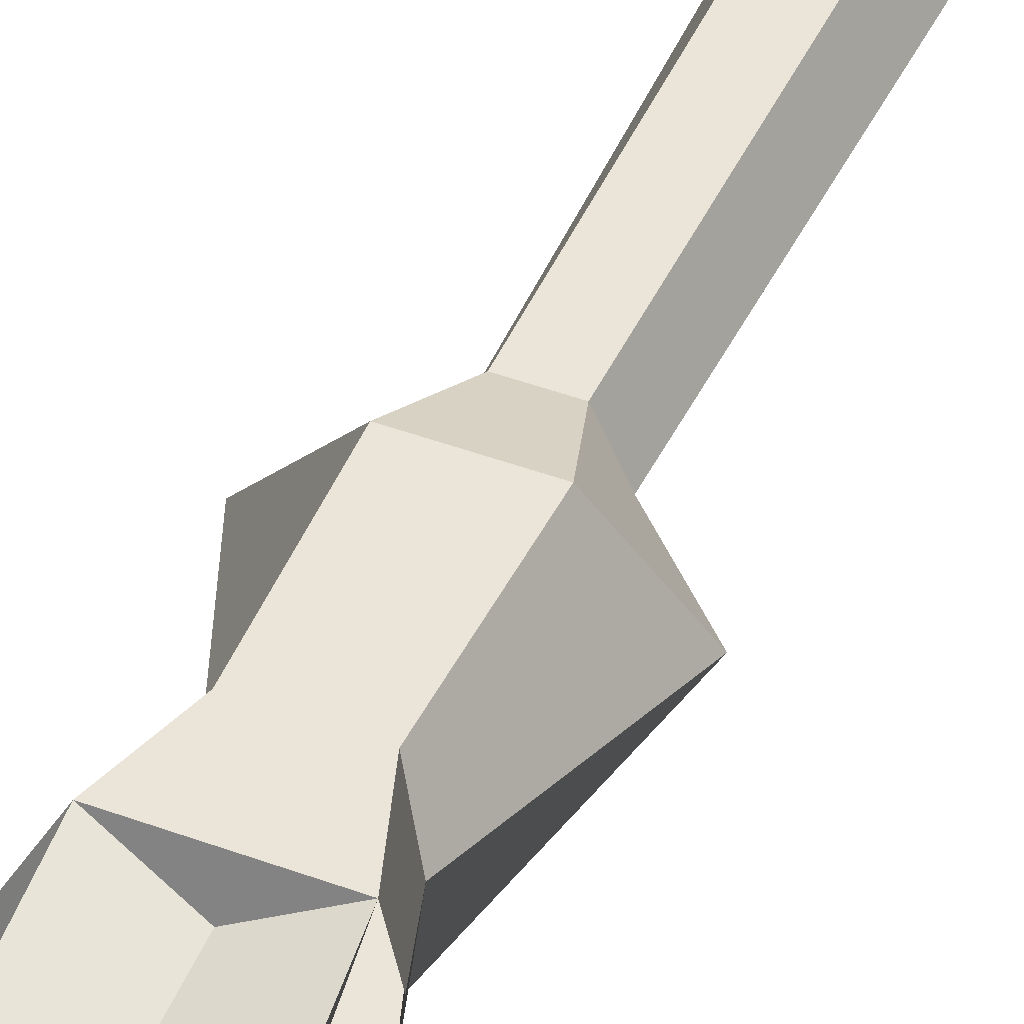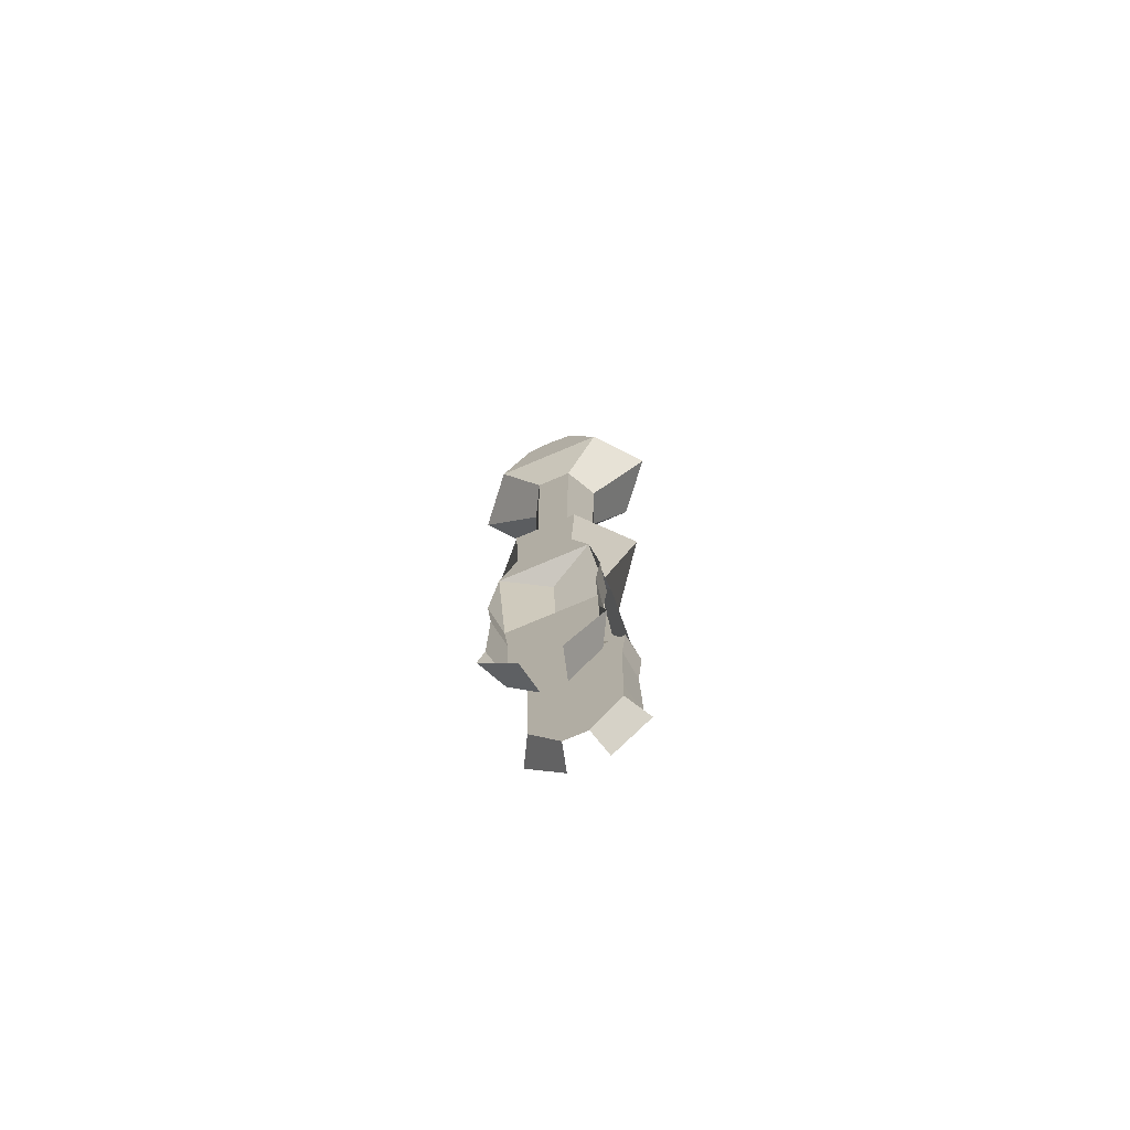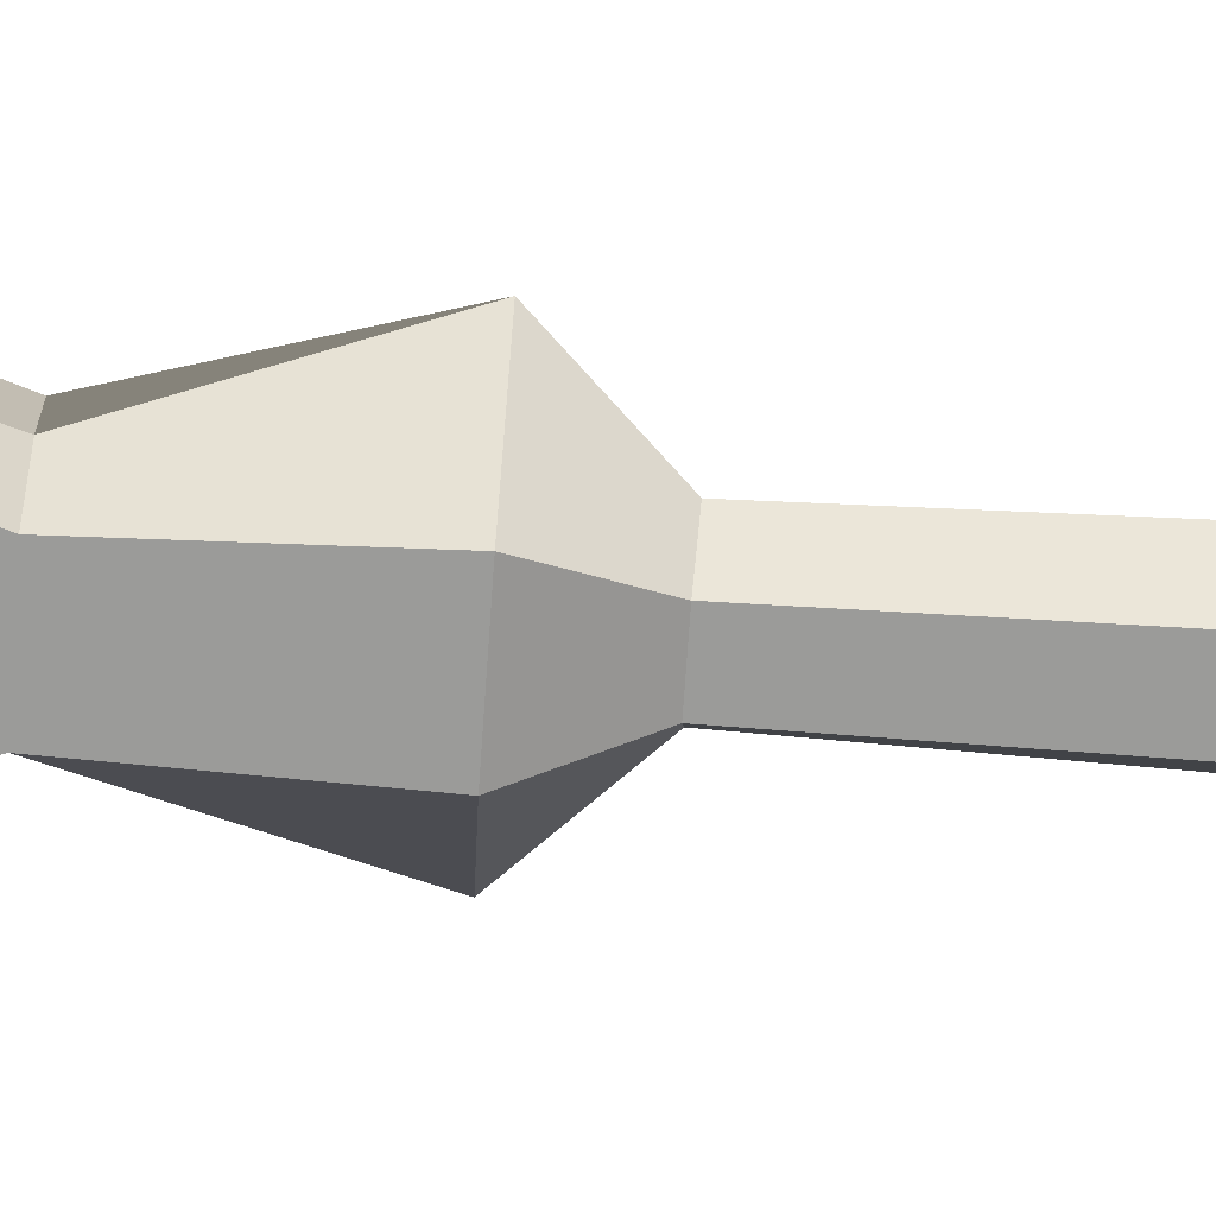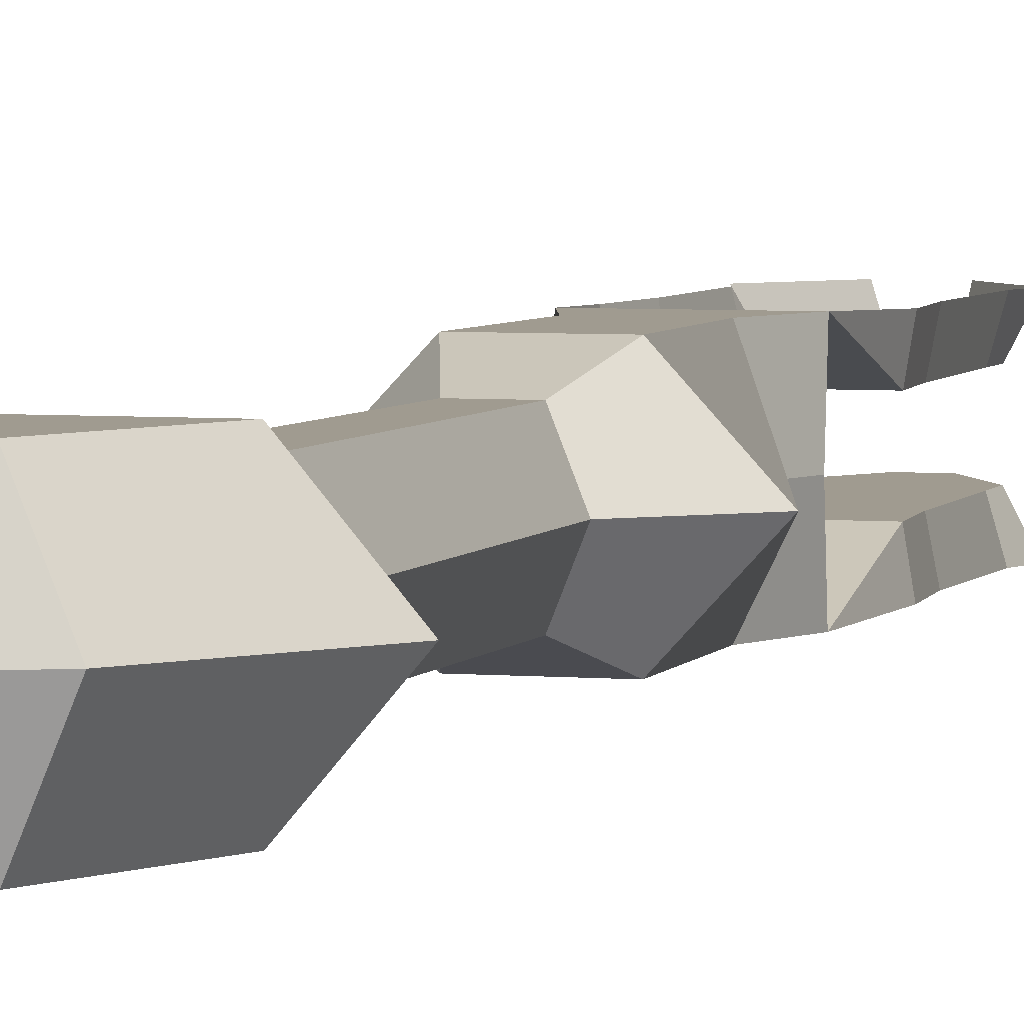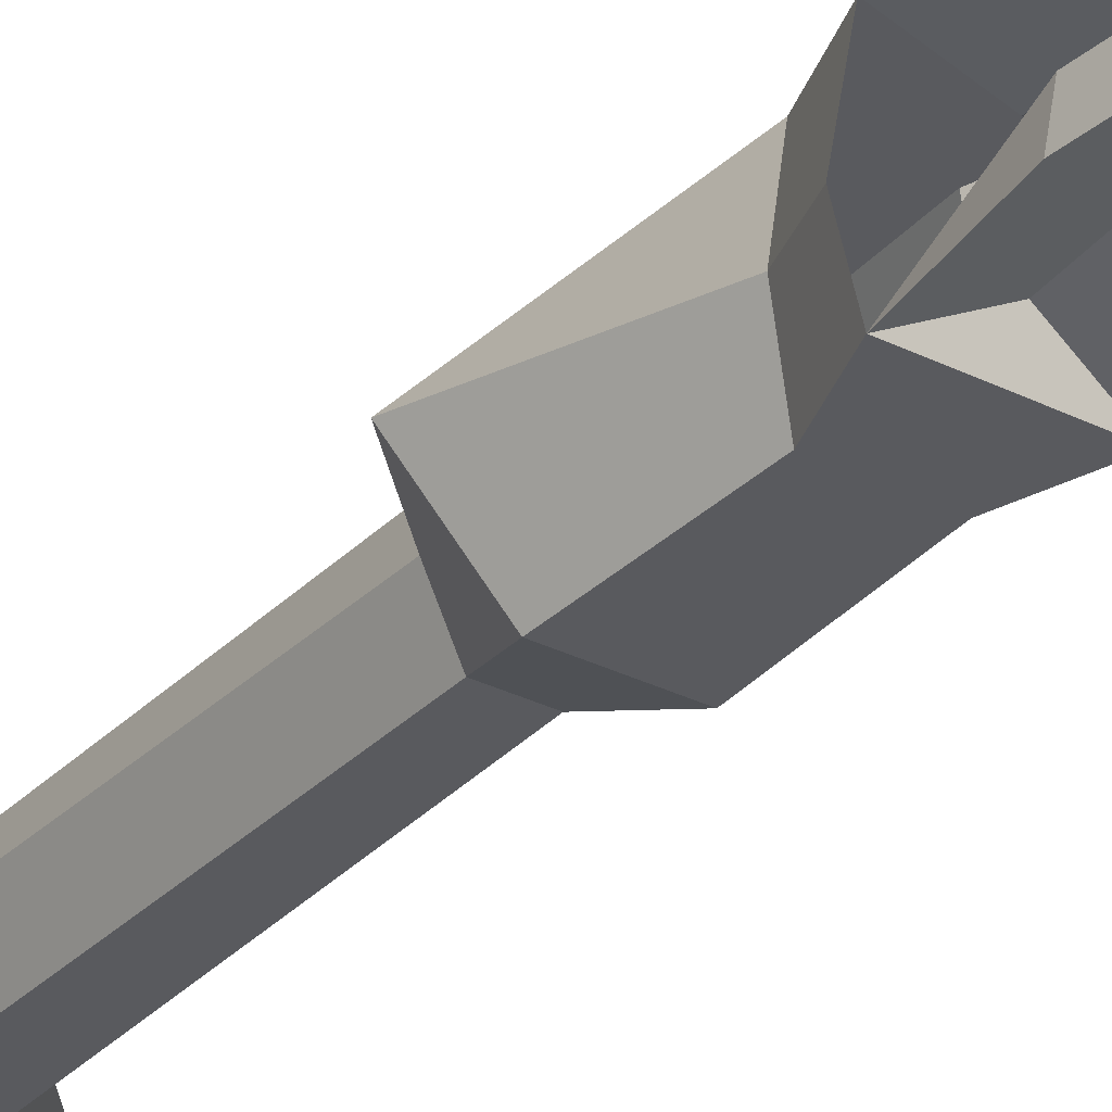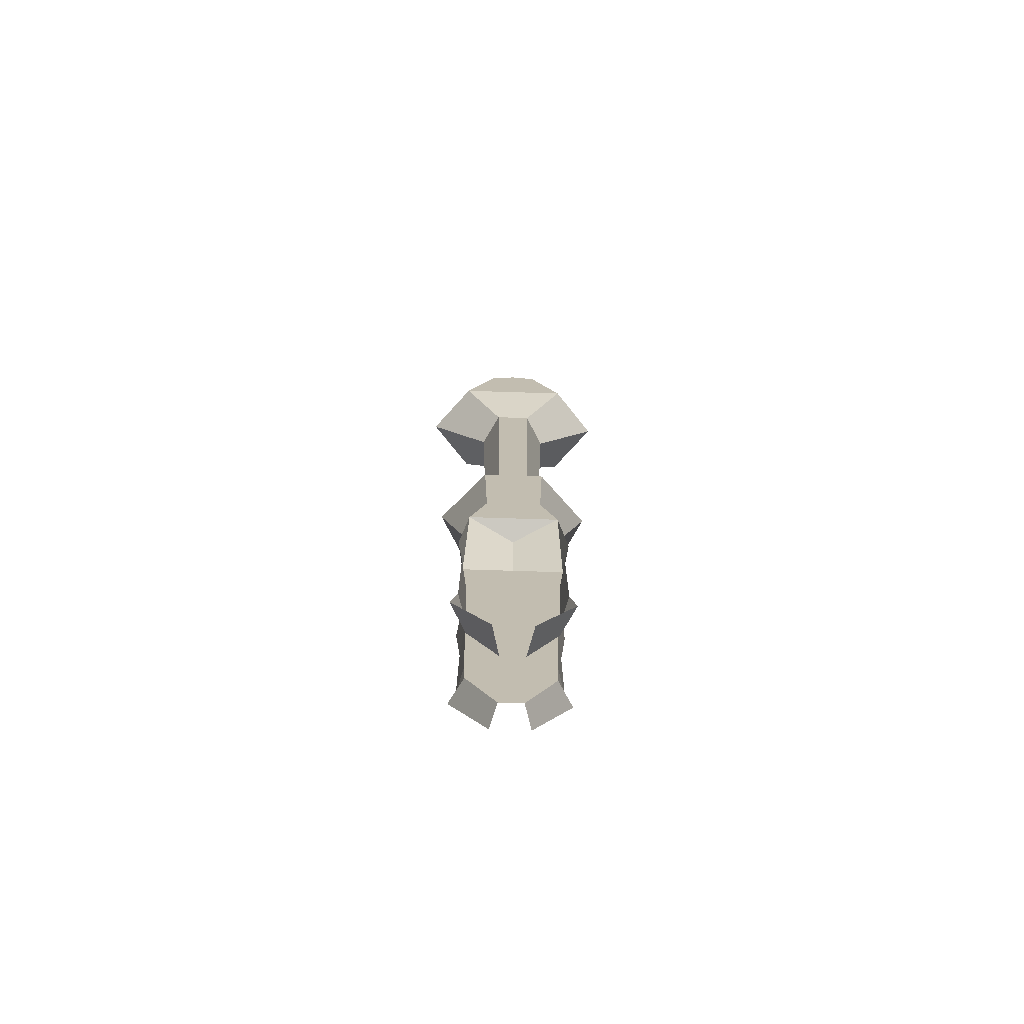
<metadata>
{"format":"obj","ext":"obj","renderer":"f3d","projection":"perspective","resolution":1024,"background":"white","views":[{"elev":44.9,"azim":23.3,"up":"+Z"},{"elev":-77.1,"azim":-157.2,"up":"+Y"},{"elev":-69.6,"azim":86.1,"up":"+Z"},{"elev":4.2,"azim":-163.0,"up":"+Z"},{"elev":-31.8,"azim":-35.3,"up":"+Z"},{"elev":-73.5,"azim":178.2,"up":"+Y"}]}
</metadata>
<code>
o Cube.001
v 0.1425 4.388 0.1607
v 0.08847 4.553 0.1607
v 0.09931 4.911 0.1607
v 0.0502 5.064 0.1074
v 0.05901 6.009 0.1074
v 0.1887 6.251 0.1607
v 0.0838 6.522 0.1607
v 0.05913 3.407 0.1534
v 0.1795 3.579 0.1534
v 0.1579 3.653 0.1534
v 0.1552 3.959 0.1534
v 0.1708 4.132 0.1534
v 0.03679 3.394 0.06791
v 0.1327 3.567 0.06791
v 0.135 3.661 0.06791
v 0.142 3.974 0.06791
v 0.156 4.131 0.06791
v -0.1425 4.388 0.1607
v -0.08847 4.553 0.1607
v -0.09931 4.911 0.1607
v -0.0502 5.064 0.1074
v -0.05901 6.009 0.1074
v -0.1887 6.251 0.1607
v -0.0838 6.522 0.1607
v 0 6.546 0.1607
v -0.05913 3.407 0.1534
v -0.1795 3.579 0.1534
v -0.1579 3.653 0.1534
v -0.1552 3.959 0.1534
v -0.1708 4.132 0.1534
v 0 3.394 0.06791
v -0.03679 3.394 0.06791
v 0 3.567 0.06791
v -0.1327 3.567 0.06791
v 0 3.661 0.06791
v -0.135 3.661 0.06791
v 0 3.974 0.06791
v -0.142 3.974 0.06791
v 0 4.131 0.06791
v -0.156 4.131 0.06791
v 0 4.362 0.08744
v 0.1425 4.388 -0.1607
v 0.08847 4.553 -0.1607
v 0.09931 4.911 -0.1607
v 0.0502 5.064 -0.1074
v 0.05901 6.009 -0.1074
v 0.1887 6.251 -0.1607
v 0.0838 6.522 -0.1607
v 0.05913 3.407 -0.1534
v 0.1795 3.579 -0.1534
v 0.1579 3.653 -0.1534
v 0.1552 3.959 -0.1534
v 0.1708 4.132 -0.1534
v 0.03679 3.394 -0.06791
v 0.1327 3.567 -0.06791
v 0.135 3.661 -0.06791
v 0.142 3.974 -0.06791
v 0.156 4.131 -0.06791
v -0.1425 4.388 -0.1607
v -0.08847 4.553 -0.1607
v -0.09931 4.911 -0.1607
v -0.0502 5.064 -0.1074
v -0.05901 6.009 -0.1074
v -0.1887 6.251 -0.1607
v -0.0838 6.522 -0.1607
v 0 6.546 -0.1607
v -0.05913 3.407 -0.1534
v -0.1795 3.579 -0.1534
v -0.1579 3.653 -0.1534
v -0.1552 3.959 -0.1534
v -0.1708 4.132 -0.1534
v 0 3.394 -0.06791
v -0.03679 3.394 -0.06791
v 0 3.567 -0.06791
v -0.1327 3.567 -0.06791
v 0 3.661 -0.06791
v -0.135 3.661 -0.06791
v 0 3.974 -0.06791
v -0.142 3.974 -0.06791
v 0 4.131 -0.06791
v -0.156 4.131 -0.06791
v 0 4.362 -0.08744
v 0.1483 4.427 0
v 0.1119 4.553 0
v 0.2493 4.915 0
v 0.09502 5.069 0
v 0.1175 6.009 0
v 0.3251 6.251 0
v 0.1539 6.531 0
v -0.1483 4.427 0
v -0.1119 4.553 0
v -0.2493 4.915 0
v -0.09502 5.069 0
v -0.1175 6.009 0
v -0.3251 6.251 0
v -0.1539 6.531 0
v 0 6.613 0
f 97 25 7 89
f 84 2 1 83
f 85 3 2 84
f 86 4 3 85
f 87 5 4 86
f 88 6 5 87
f 89 7 6 88
f 31 13 14 33
f 33 14 15 35
f 35 15 16 37
f 37 16 17 39
f 9 14 13 8
f 10 15 14 9
f 11 16 15 10
f 12 17 16 11
f 39 17 1 41
f 17 12 1
f 97 96 24 25
f 91 90 18 19
f 92 91 19 20
f 93 92 20 21
f 94 93 21 22
f 95 94 22 23
f 96 95 23 24
f 31 33 34 32
f 33 35 36 34
f 35 37 38 36
f 37 39 40 38
f 27 26 32 34
f 28 27 34 36
f 29 28 36 38
f 30 29 38 40
f 39 41 18 40
f 40 18 30
f 41 1 18
f 2 3 20 19
f 3 4 21 20
f 4 5 22 21
f 5 6 23 22
f 6 7 25 24 23
f 1 2 19 18
f 97 89 48 66
f 84 83 42 43
f 85 84 43 44
f 86 85 44 45
f 87 86 45 46
f 88 87 46 47
f 89 88 47 48
f 72 74 55 54
f 74 76 56 55
f 76 78 57 56
f 78 80 58 57
f 50 49 54 55
f 51 50 55 56
f 52 51 56 57
f 53 52 57 58
f 80 82 42 58
f 58 42 53
f 97 66 65 96
f 91 60 59 90
f 92 61 60 91
f 93 62 61 92
f 94 63 62 93
f 95 64 63 94
f 96 65 64 95
f 72 73 75 74
f 74 75 77 76
f 76 77 79 78
f 78 79 81 80
f 68 75 73 67
f 69 77 75 68
f 70 79 77 69
f 71 81 79 70
f 80 81 59 82
f 81 71 59
f 82 59 42
f 43 60 61 44
f 44 61 62 45
f 45 62 63 46
f 46 63 64 47
f 47 64 65 66 48
f 42 59 60 43

</code>
